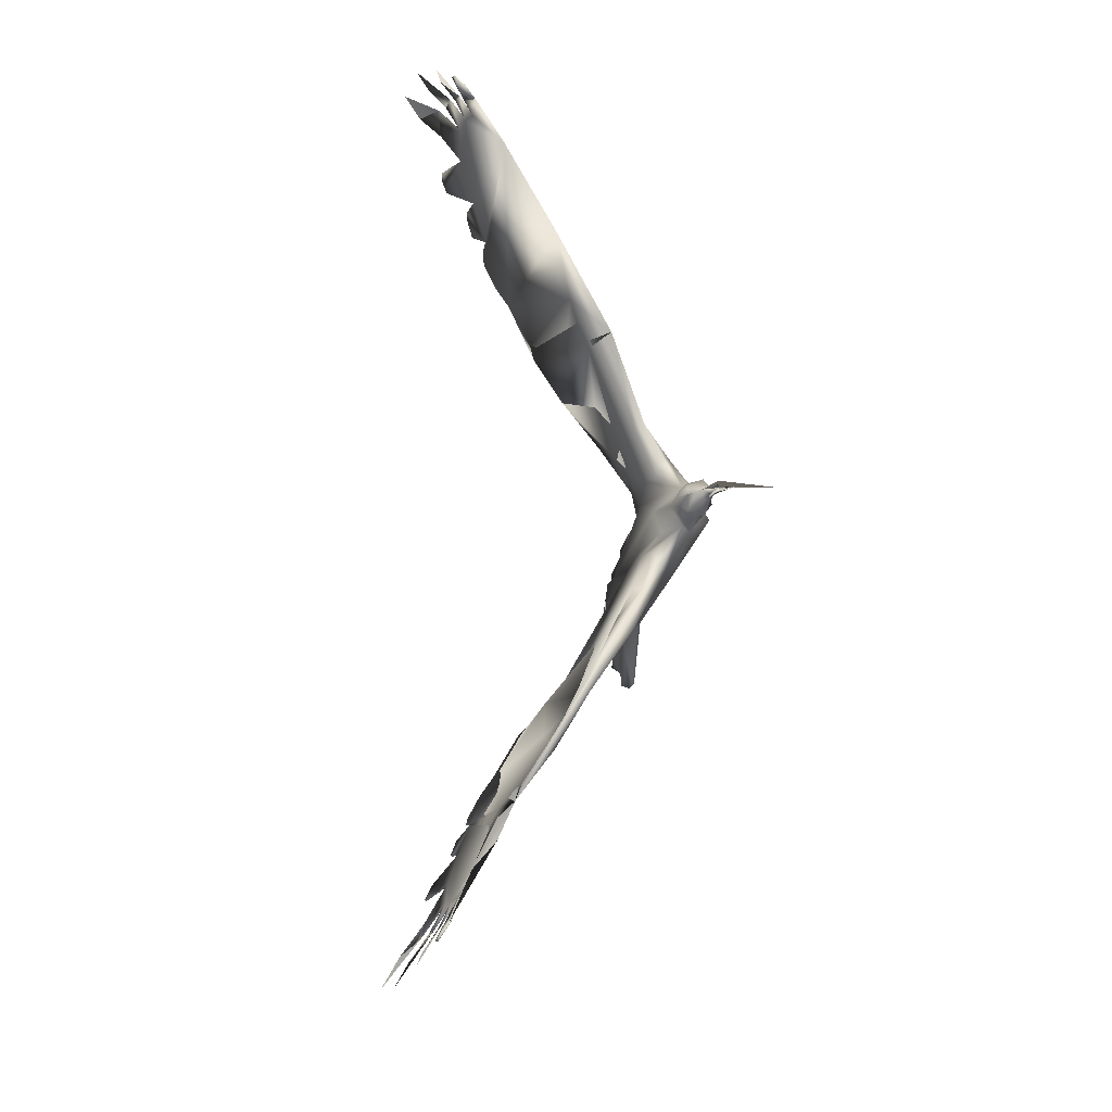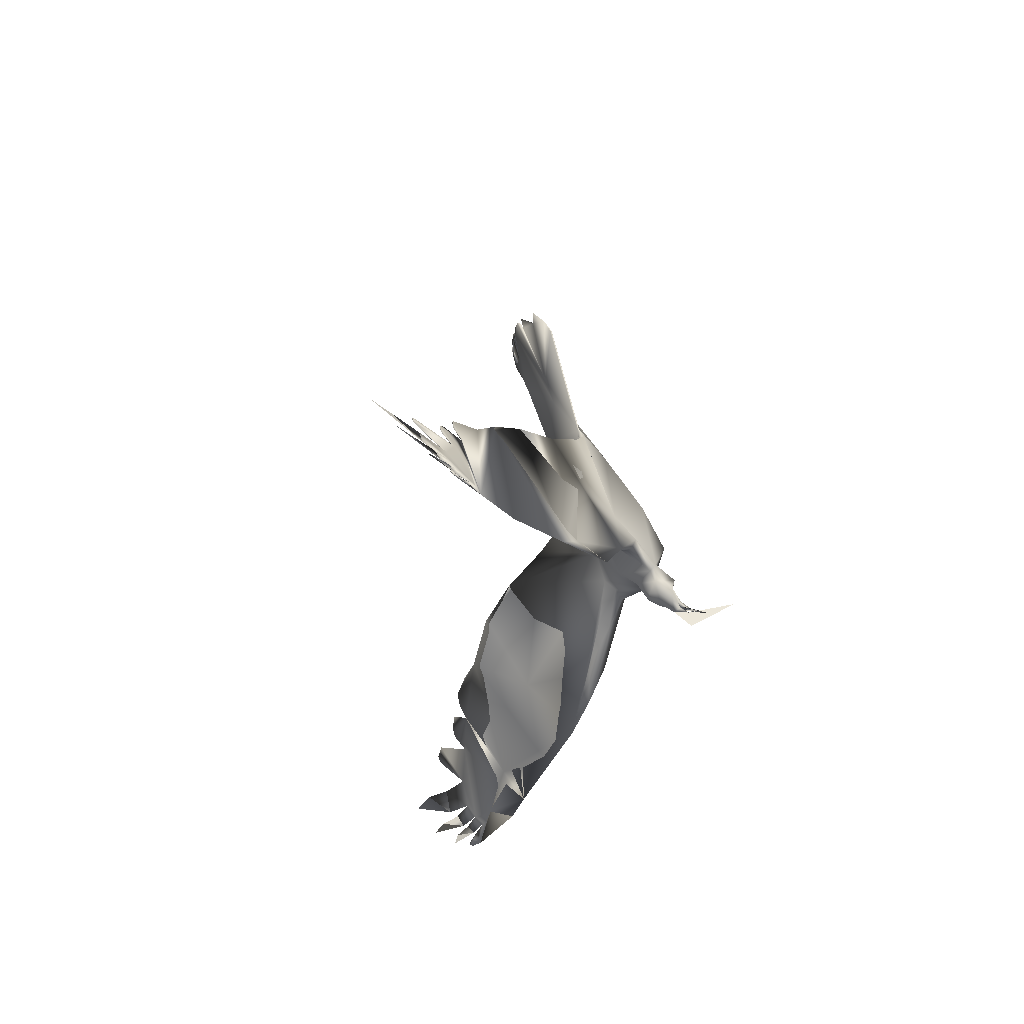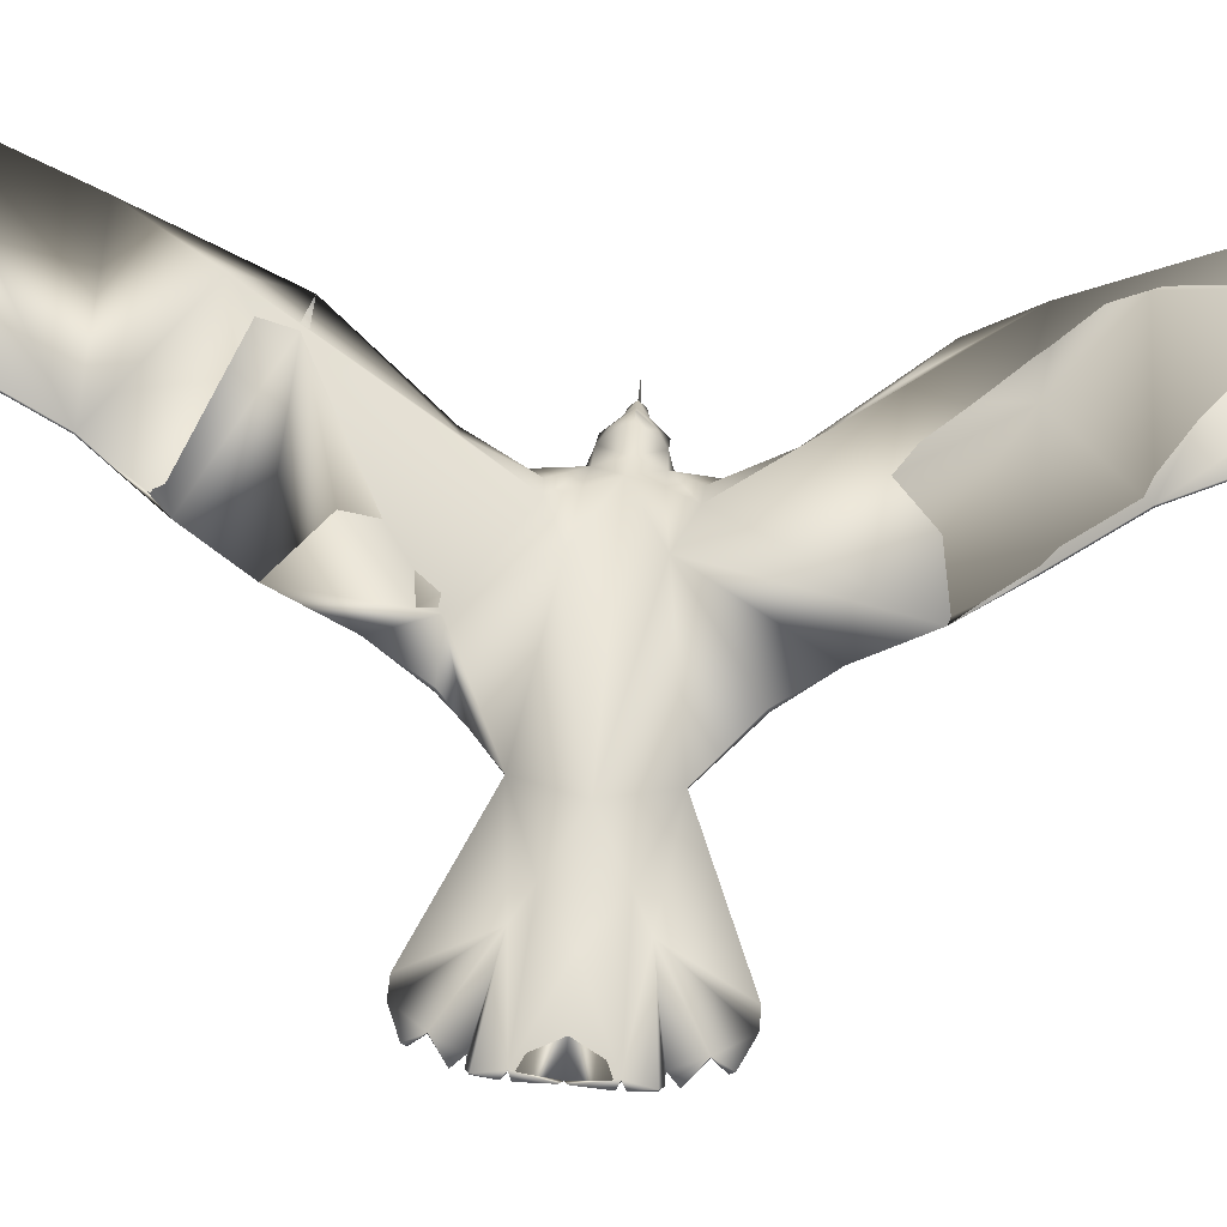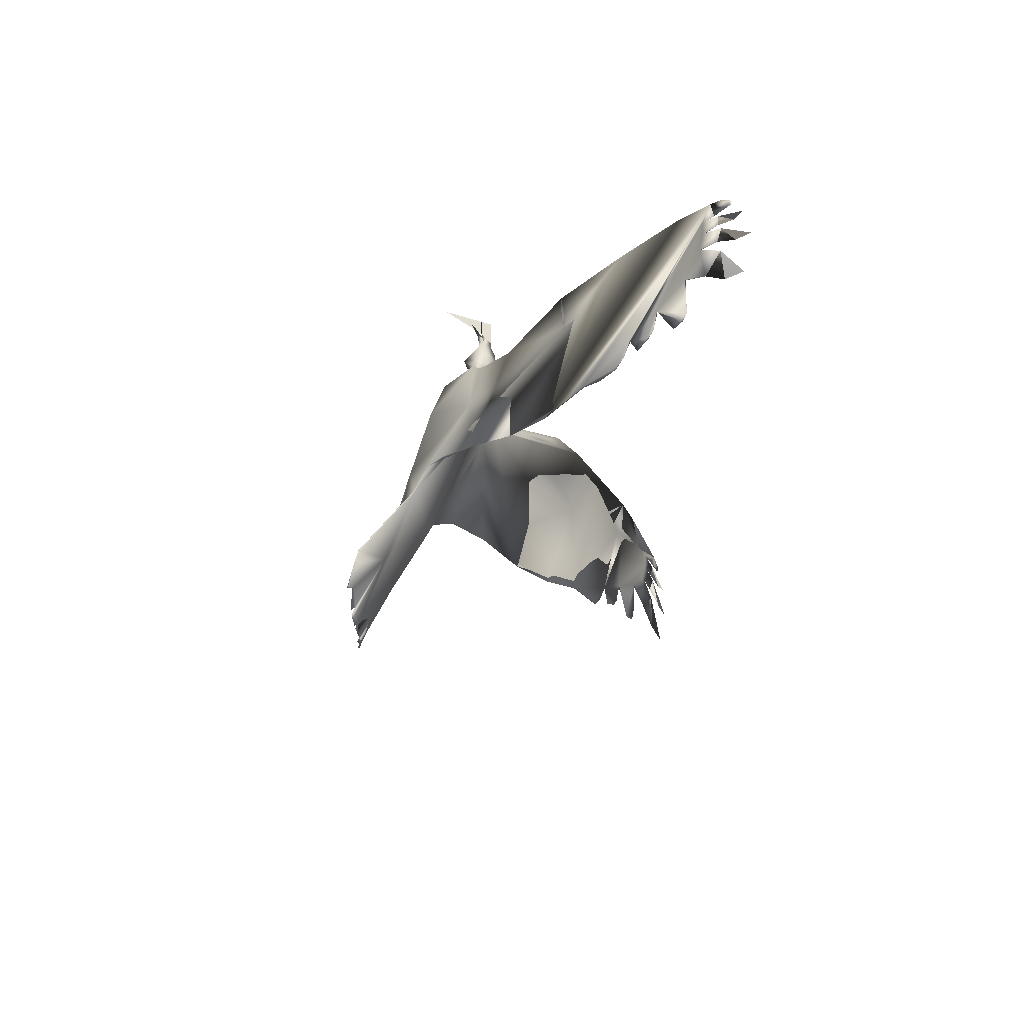
<metadata>
{"format":"obj","ext":"obj","renderer":"f3d","projection":"perspective","resolution":1024,"background":"white","views":[{"elev":-22.1,"azim":81.3,"up":"+Y"},{"elev":58.5,"azim":67.6,"up":"+Y"},{"elev":62.4,"azim":-85.6,"up":"+Z"},{"elev":65.7,"azim":-65.1,"up":"+Y"}]}
</metadata>
<code>
o Crow_crow_maste
v -0.1941 0.1609 0.09809
v -0.1664 0.2303 0.1412
v -0.05764 0.4025 0.2357
v -0.04992 0.9396 0.5591
v -0.07922 0.9445 0.5718
v -0.1156 0.9381 0.5803
v -0.1723 0.8916 0.5718
v -0.2276 0.8134 0.5347
v -0.2841 0.744 0.4978
v -0.3712 0.6206 0.4284
v -0.4983 0.2254 0.1227
v -0.5772 0.1405 0.07449
v -0.8195 0.248 0.04981
v -0.8539 0.2485 0.05227
v -0.9069 0.2278 0.0621
v -0.9573 0.04954 0.1015
v -0.02439 0.6317 0.3665
v -0.09059 0.4957 0.3249
v -0.4634 0.4193 0.2834
v -0.000711 0.8386 0.4892
v -0.02912 1.025 0.6013
v -0.03751 1.032 0.6083
v -0.07326 1.074 0.6443
v -0.1375 1.107 0.6845
v -0.2219 1.093 0.7053
v -0.2573 0.9087 0.6088
v -0.284 0.8707 0.5926
v -0.274 0.8141 0.5445
v -0.3137 0.7712 0.5263
v -0.3223 0.7366 0.4994
v -0.3633 0.6656 0.4628
v -0.01141 0.9575 0.5565
v -0.04247 1.01 0.5968
v -0.04739 0.9755 0.5789
v -0.05342 0.9908 0.5897
v -0.08332 1.045 0.6308
v -0.0878 1.004 0.6086
v -0.1354 1.057 0.655
v -0.1429 1.007 0.6294
v -0.2183 1.03 0.6676
v -0.2735 0.9001 0.6076
v -0.2934 0.8042 0.5415
v -0.349 0.7201 0.4932
v -0.03264 1.03 0.6054
v -0.04173 1.031 0.6091
v -0.03264 1.03 0.6054
v -0.04173 1.031 0.6091
v -0.03751 1.032 0.6083
v -0.9406 0.1702 0.08108
v -0.9546 0.1124 0.09357
v -0.8055 0.04076 0.1166
v -0.8941 0.1989 0.06725
v -0.9222 0.152 0.08214
v -0.9428 0.105 0.09573
v -0.766 0.1215 0.08405
v -0.7109 0.09281 0.0839
v -0.9475 0.1467 0.08933
v -0.0748 0.04436 0.03279
v -0.09777 0.07198 0.0257
v -0.1664 0.08737 0.04044
v -0.2079 0.1713 0.08052
v -0.05086 0.9412 0.5563
v -0.08019 0.9461 0.5689
v -0.1165 0.9398 0.5775
v -0.1732 0.8933 0.5689
v -0.2284 0.815 0.5318
v -0.2849 0.7455 0.4949
v -0.3718 0.6223 0.4256
v -0.4746 0.3086 0.1922
v -0.4993 0.2271 0.114
v -0.5775 0.1405 0.07104
v -0.8197 0.248 0.04637
v -0.2993 0.1444 0.0941
v -0.1309 0.4091 0.277
v -0.4321 0.5137 0.3584
v -0.01993 0.9991 0.5791
v -0.07935 0.9967 0.5977
v -0.1206 1 0.6136
v -0.1914 0.9687 0.6192
v -0.2744 0.9018 0.6046
v -0.2942 0.8058 0.5385
v -0.3498 0.7216 0.4902
v -0.03361 1.032 0.6025
v -0.0427 1.033 0.6062
v -0.03848 1.034 0.6054
v -0.9405 0.1525 0.08333
v -0.9561 0.09995 0.09531
v -0.8059 0.04076 0.1111
v -0.8944 0.1989 0.06381
v -0.943 0.105 0.09229
v -0.789 0.08264 0.08601
v -0.7112 0.09281 0.08046
v -0.9094 0.2206 0.05882
v -0.9477 0.1467 0.08589
v -0.5249 0.1885 0.08279
v -0.0191 0.02788 -0.111
v -0.03748 0.02797 -0.003638
v -0.07167 0.02865 0.02151
v -0.07095 0.04347 0.02142
v -0.04744 0.0282 -0.005859
v -0.07102 0.03638 0.0111
v -0.05632 0.03916 0.01599
v -0.02397 0.02812 -0.0353
v -0.0557 0.02842 0.03759
v -0.04027 0.0281 0.004107
v -0.05493 0.03915 0.02131
v -0.161 0.076 0.05756
v -0.3103 0.09338 0.1263
v -0.08436 0.02894 0.0626
v -0.1168 0.04675 0.0772
v -0.1315 0.0732 0.05781
v -0.1059 0.05745 0.05993
v -0.1361 0.02964 -0.002169
v -0.2444 0.1243 0.1272
v -0.2105 0.1267 0.1092
v -0.1892 0.224 0.1592
v -0.2066 0.08342 0.08579
v -0.6777 0.07436 0.0562
v -0.6531 0.03818 0.0429
v -0.3365 0.07294 -0.001954
v -0.4119 0.2259 0.1385
v -0.5112 0.07149 0.02484
v -0.07187 0.02871 0.04807
v -0.1964 -0.09636 0.1093
v -0.1707 -0.1664 0.1519
v -0.06707 -0.3405 0.2481
v -0.04373 -0.4407 0.3034
v -0.02005 -0.7014 0.451
v -0.06721 -0.8855 0.5552
v -0.09679 -0.8907 0.5672
v -0.1332 -0.8843 0.5754
v -0.1891 -0.837 0.5682
v -0.2436 -0.755 0.5379
v -0.2995 -0.6798 0.5107
v -0.385 -0.5476 0.451
v -0.5024 -0.1516 0.1365
v -0.5802 -0.06615 0.07875
v -0.8262 -0.1661 0.05029
v -0.8606 -0.1655 0.05275
v -0.9129 -0.143 0.06253
v -0.9575 0.03689 0.1015
v -0.4719 -0.3403 0.3076
v -0.4422 -0.433 0.3892
v -0.04787 -0.9728 0.5945
v -0.05644 -0.9802 0.6011
v -0.09308 -1.023 0.6349
v -0.1582 -1.056 0.6727
v -0.2429 -1.043 0.6926
v -0.2749 -0.8545 0.6037
v -0.3011 -0.8151 0.59
v -0.2902 -0.7543 0.5499
v -0.3294 -0.7086 0.5359
v -0.3379 -0.6703 0.5145
v -0.378 -0.5952 0.4819
v -0.03717 -0.9445 0.5764
v -0.06102 -0.9569 0.5904
v -0.06535 -0.9222 0.5737
v -0.07166 -0.9378 0.5838
v -0.1027 -0.9932 0.6223
v -0.1065 -0.9511 0.6017
v -0.1552 -1.005 0.6452
v -0.162 -0.9552 0.6213
v -0.2381 -0.9786 0.6574
v -0.291 -0.8453 0.6035
v -0.3096 -0.7431 0.5488
v -0.3645 -0.6519 0.5103
v -0.0515 -0.9779 0.5983
v -0.06066 -0.9792 0.6018
v -0.0515 -0.9779 0.5983
v -0.06066 -0.9792 0.6018
v -0.05644 -0.9802 0.6011
v -0.9447 -0.08428 0.08137
v -0.9569 -0.02609 0.09373
v -0.8992 -0.1145 0.06761
v -0.9257 -0.06675 0.0824
v -0.9448 -0.01907 0.09588
v -0.7687 -0.04132 0.08424
v -0.7127 -0.01443 0.08401
v -0.9509 -0.06053 0.08957
v -0.07531 0.0131 0.03286
v -0.162 0.03026 0.09027
v -0.6281 0.03788 0.1313
v -0.09916 -0.01379 0.02589
v -0.1678 -0.02657 0.0441
v -0.2102 -0.1065 0.09073
v -0.05805 -0.4489 0.2904
v -0.06814 -0.8871 0.5523
v -0.09772 -0.8922 0.5643
v -0.1341 -0.8859 0.5724
v -0.1901 -0.8385 0.5652
v -0.2445 -0.7565 0.5349
v -0.3003 -0.6813 0.5077
v -0.3858 -0.5494 0.4481
v -0.4805 -0.2327 0.2117
v -0.5034 -0.1533 0.129
v -0.5806 -0.06632 0.07415
v -0.8265 -0.1661 0.04685
v -0.7397 0.03964 0.08249
v -0.3016 -0.07789 0.1007
v -0.04501 -0.5787 0.3642
v -0.1167 -0.2846 0.1846
v -0.07388 -0.5456 0.3865
v -0.4429 -0.4346 0.3863
v -0.01687 -0.7841 0.4866
v -0.0381 -0.946 0.5735
v -0.09776 -0.9439 0.5911
v -0.1393 -0.9477 0.6062
v -0.2099 -0.9157 0.6118
v -0.2919 -0.8469 0.6005
v -0.3104 -0.7446 0.5458
v -0.3653 -0.6534 0.5074
v -0.05243 -0.9794 0.5954
v -0.06159 -0.9807 0.5989
v -0.05737 -0.9817 0.5981
v -0.9515 0.04311 0.09761
v -0.9441 -0.06656 0.08359
v -0.9579 -0.01355 0.09544
v -0.8995 -0.1145 0.06417
v -0.945 -0.01907 0.09244
v -0.7903 -0.001717 0.08611
v -0.7129 -0.01443 0.08058
v -0.9152 -0.1357 0.05923
v -0.9511 -0.06053 0.08613
v -0.5291 -0.1157 0.08926
v -0.07143 0.01381 0.02148
v -0.07128 0.02085 0.01113
v -0.05667 0.01762 0.01603
v -0.05528 0.01761 0.02136
v -0.162 -0.01472 0.0616
v -0.3117 -0.02631 0.1331
v -0.08436 0.02894 0.0626
v -0.1091 0.02938 0.07987
v -0.1173 0.01226 0.07727
v -0.1328 -0.0135 0.05892
v -0.1068 0.00114 0.06006
v -0.2461 -0.05865 0.137
v -0.212 -0.06132 0.1209
v -0.1937 -0.1595 0.1697
v -0.1273 -0.2661 0.2236
v -0.2036 0.03294 0.1177
v -0.2067 -0.01462 0.1005
v -0.6789 0.002861 0.05627
v -0.2284 0.03074 -0.01616
v -0.2144 -0.4282 0.3614
v -0.113 -0.6919 0.4731
v -0.4113 -0.04084 0.03551
v -0.004031 0.02808 0.01402
f 27 41 80
f 21 32 76
f 217 219 176
f 224 195 136
f 113 183 234
f 99 101 59
f 46 44 48
f 183 59 101
f 22 85 84
f 10 75 19
f 87 88 215
f 174 175 172
f 191 190 209
f 10 43 31
f 28 8 66
f 165 134 152
f 97 103 100
f 107 181 111
f 140 222 139
f 54 176 51
f 225 180 183
f 2 1 61
f 106 58 104
f 17 3 74
f 230 236 241
f 48 85 22
f 94 57 86
f 228 105 104
f 81 28 66
f 43 30 82
f 31 43 82
f 73 60 120
f 228 98 105
f 227 103 98
f 41 26 80
f 229 234 181
f 132 190 208
f 13 12 72
f 185 125 201
f 112 111 110
f 84 34 45
f 122 119 118
f 129 187 157
f 106 104 105
f 14 72 93
f 99 106 98
f 117 108 240
f 239 126 125
f 55 53 86
f 172 218 174
f 180 225 228
f 74 19 75
f 39 6 64
f 113 59 183
f 200 202 186
f 179 216 177
f 44 46 83
f 64 6 78
f 2 116 115
f 75 17 74
f 92 198 91
f 100 102 103
f 131 189 207
f 178 182 51
f 92 118 198
f 166 211 153
f 200 186 128
f 165 152 210
f 151 210 191
f 46 21 83
f 114 115 116
f 54 50 90
f 169 212 144
f 132 149 190
f 11 95 121
f 180 228 104
f 47 84 33
f 124 125 185
f 14 13 72
f 194 244 203
f 171 214 212
f 176 219 173
f 242 118 119
f 8 27 80
f 221 220 198
f 99 58 106
f 214 145 170
f 125 124 237
f 65 7 79
f 229 184 234
f 107 60 61
f 212 205 144
f 166 154 211
f 50 57 94
f 232 181 233
f 14 93 15
f 121 69 11
f 26 7 65
f 154 166 135
f 203 142 194
f 2 61 73
f 130 188 206
f 184 243 60
f 228 225 98
f 198 220 91
f 174 218 222
f 108 117 114
f 199 184 185
f 237 124 229
f 29 42 81
f 54 90 87
f 63 5 77
f 1 115 107
f 156 157 168
f 37 5 63
f 21 76 83
f 129 158 187
f 202 244 186
f 164 150 209
f 133 151 191
f 192 153 211
f 134 153 192
f 154 135 211
f 59 113 111
f 170 156 213
f 138 139 197
f 71 12 95
f 209 190 149
f 136 137 224
f 179 223 216
f 217 141 215
f 99 102 100
f 232 110 181
f 70 11 69
f 165 210 151
f 113 184 60
f 227 225 100
f 10 68 75
f 235 231 233
f 98 225 227
f 229 181 240
f 30 67 82
f 60 73 61
f 234 235 233
f 125 238 239
f 30 9 67
f 226 225 183
f 58 99 59
f 4 34 62
f 212 169 167
f 11 70 95
f 138 197 137
f 179 173 223
f 107 117 240
f 87 215 16
f 131 162 189
f 242 246 221
f 122 73 120
f 124 185 229
f 199 246 184
f 89 52 93
f 136 195 194
f 112 110 109
f 245 202 200
f 222 197 139
f 137 196 224
f 130 160 188
f 155 144 205
f 150 133 209
f 116 2 3
f 142 203 143
f 127 126 239
f 164 209 149
f 31 82 10
f 99 98 102
f 44 83 48
f 120 243 246
f 18 3 17
f 109 232 231
f 35 4 62
f 42 28 81
f 107 111 60
f 52 89 49
f 170 145 214
f 184 113 234
f 226 183 101
f 100 226 101
f 47 22 84
f 88 217 215
f 176 178 51
f 230 241 240
f 174 177 175
f 179 176 173
f 140 174 222
f 139 174 140
f 139 177 174
f 177 176 179
f 138 177 139
f 138 137 177
f 230 240 182
f 137 230 182
f 176 177 178
f 177 137 178
f 137 182 178
f 244 193 203
f 202 193 244
f 128 245 200
f 204 245 128
f 245 193 202
f 134 210 152
f 134 191 210
f 163 162 148
f 208 162 163
f 208 189 162
f 190 189 208
f 155 245 204
f 245 211 193
f 212 214 213
f 161 160 147
f 207 160 161
f 189 160 207
f 189 188 160
f 159 158 146
f 206 158 159
f 188 158 206
f 188 187 158
f 190 188 189
f 191 188 190
f 205 212 213
f 205 213 157
f 205 157 187
f 191 187 188
f 134 187 191
f 245 192 211
f 155 205 187
f 245 155 187
f 192 245 134
f 245 187 134
f 162 163 148
f 162 208 163
f 131 208 162
f 131 132 208
f 137 136 230
f 136 194 230
f 149 150 164
f 132 150 149
f 132 133 150
f 194 142 230
f 151 134 165
f 133 134 151
f 160 161 147
f 160 207 161
f 160 131 207
f 130 131 160
f 158 159 146
f 158 206 159
f 158 130 206
f 129 130 158
f 130 132 131
f 130 133 132
f 134 166 153
f 134 135 166
f 230 142 236
f 236 142 127
f 127 142 128
f 171 156 170
f 142 143 128
f 143 135 128
f 135 134 128
f 134 133 128
f 133 130 128
f 128 130 204
f 130 129 204
f 204 129 155
f 129 157 155
f 157 156 155
f 155 156 144
f 156 171 144
f 171 167 169
f 144 171 169
f 103 227 100
f 181 110 111
f 176 141 217
f 87 16 54
f 16 215 54
f 215 141 176
f 54 215 176
f 104 58 123
f 59 111 112
f 58 59 112
f 123 58 112
f 109 123 112
f 236 237 229
f 241 236 229
f 47 48 22
f 105 96 247
f 104 105 247
f 60 243 120
f 98 106 105
f 103 102 98
f 234 233 181
f 12 71 72
f 34 33 45
f 104 247 105
f 247 96 105
f 53 52 49
f 56 54 51
f 55 52 53
f 54 57 50
f 52 15 93
f 52 14 15
f 55 14 52
f 54 55 57
f 55 13 14
f 12 13 55
f 240 108 182
f 108 12 182
f 55 54 56
f 12 55 56
f 182 12 56
f 126 201 125
f 57 55 86
f 69 19 74
f 2 74 3
f 69 74 2
f 69 2 73
f 70 69 73
f 95 70 73
f 71 95 73
f 216 175 177
f 1 2 115
f 81 9 29
f 66 9 81
f 39 40 25
f 39 79 40
f 64 79 39
f 64 65 79
f 75 20 17
f 67 68 82
f 84 85 83
f 37 38 24
f 37 78 38
f 37 64 78
f 63 64 37
f 35 36 23
f 35 77 36
f 35 63 77
f 62 63 35
f 63 65 64
f 75 32 20
f 62 65 63
f 84 83 76
f 34 84 76
f 34 76 32
f 62 34 32
f 26 66 80
f 26 65 66
f 65 62 66
f 66 62 9
f 32 75 68
f 32 68 67
f 62 32 9
f 32 67 9
f 71 92 72
f 89 53 49
f 92 91 72
f 72 91 93
f 94 90 50
f 91 88 87
f 53 94 86
f 53 90 94
f 89 90 53
f 91 87 90
f 93 91 89
f 91 90 89
f 97 100 103
f 182 56 51
f 186 201 126
f 128 186 126
f 127 128 126
f 18 114 116
f 3 18 116
f 95 12 121
f 180 104 123
f 234 183 235
f 183 180 235
f 180 123 235
f 123 231 235
f 84 45 33
f 194 199 244
f 246 199 194
f 196 246 224
f 246 194 195
f 224 246 195
f 167 171 212
f 221 198 118
f 242 221 118
f 66 8 80
f 197 221 196
f 175 218 172
f 197 220 221
f 222 220 197
f 223 173 219
f 220 217 88
f 216 223 175
f 223 219 175
f 175 219 218
f 219 217 220
f 218 219 220
f 222 218 220
f 213 214 170
f 238 125 237
f 1 107 61
f 108 121 12
f 9 42 29
f 40 39 25
f 79 39 40
f 79 6 39
f 7 6 79
f 114 121 108
f 114 18 121
f 47 46 48
f 33 46 47
f 121 19 69
f 121 18 19
f 19 18 10
f 18 17 10
f 17 20 10
f 33 21 46
f 27 26 41
f 27 7 26
f 8 7 27
f 10 20 43
f 9 28 42
f 9 8 28
f 32 21 33
f 32 33 34
f 32 34 4
f 20 32 4
f 38 37 24
f 78 37 38
f 6 37 78
f 6 5 37
f 36 35 23
f 77 35 36
f 5 35 77
f 5 4 35
f 7 5 6
f 8 5 7
f 30 43 9
f 20 4 5
f 20 5 8
f 43 20 9
f 20 8 9
f 220 88 91
f 117 107 114
f 107 115 114
f 157 213 168
f 186 244 201
f 244 199 185
f 201 244 185
f 135 193 211
f 113 60 111
f 156 168 213
f 101 99 100
f 225 226 100
f 231 232 233
f 241 229 240
f 197 196 137
f 181 107 240
f 246 196 221
f 71 73 122
f 92 71 122
f 118 92 122
f 185 184 229
f 246 243 184
f 110 232 109
f 133 191 209
f 203 193 135
f 143 203 135
f 127 239 238
f 236 127 238
f 237 236 238
f 82 68 10
f 83 85 48
f 122 120 246
f 119 122 246
f 242 119 246
f 123 109 231
f 171 170 214

</code>
